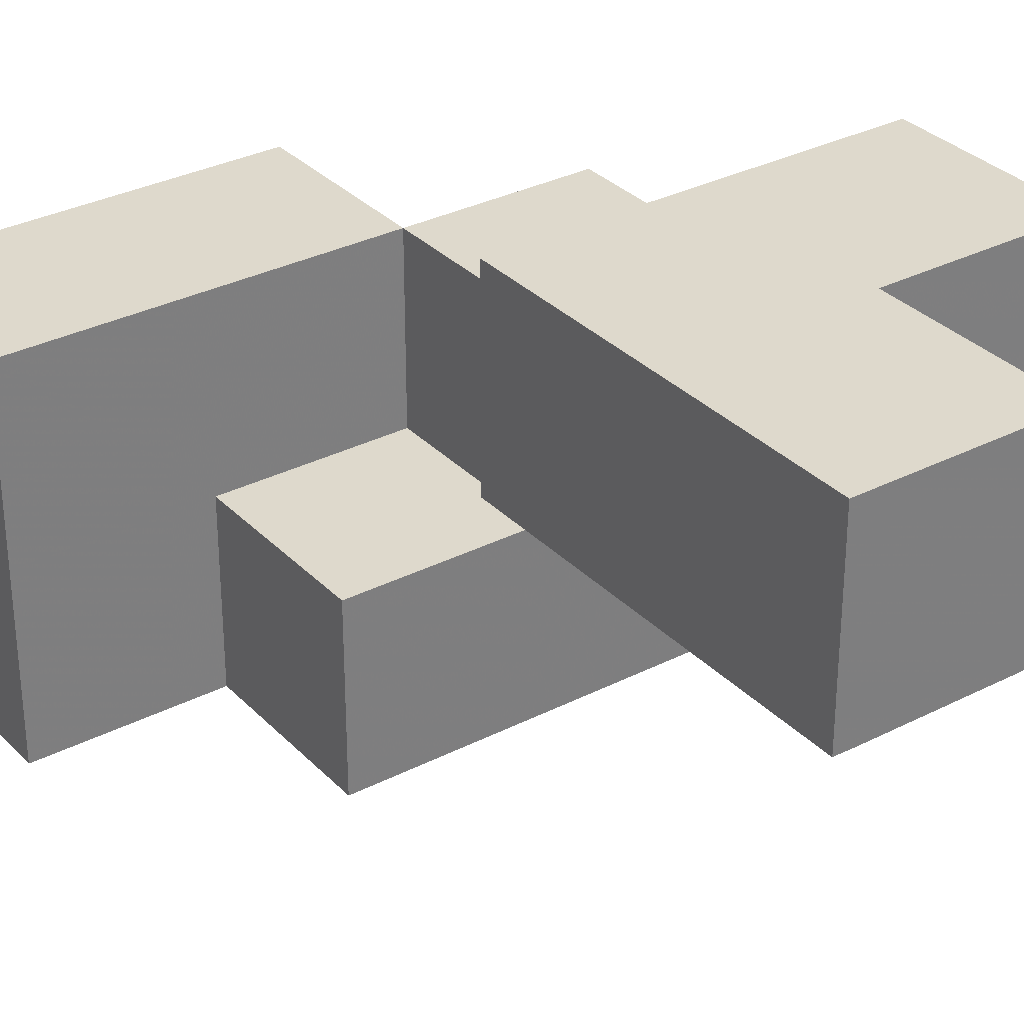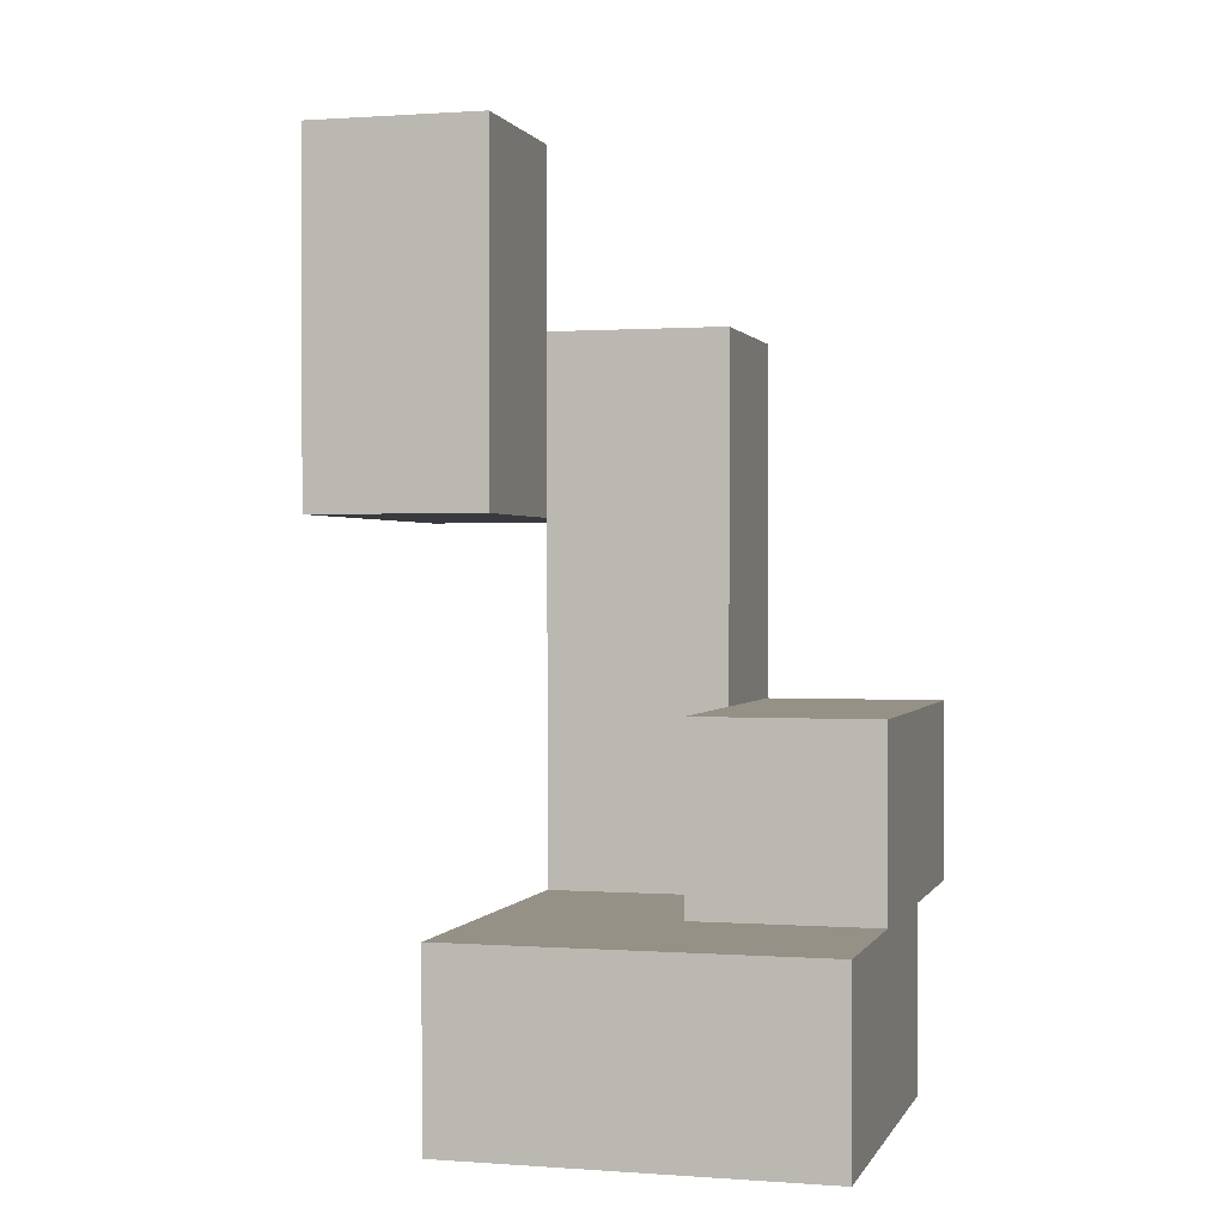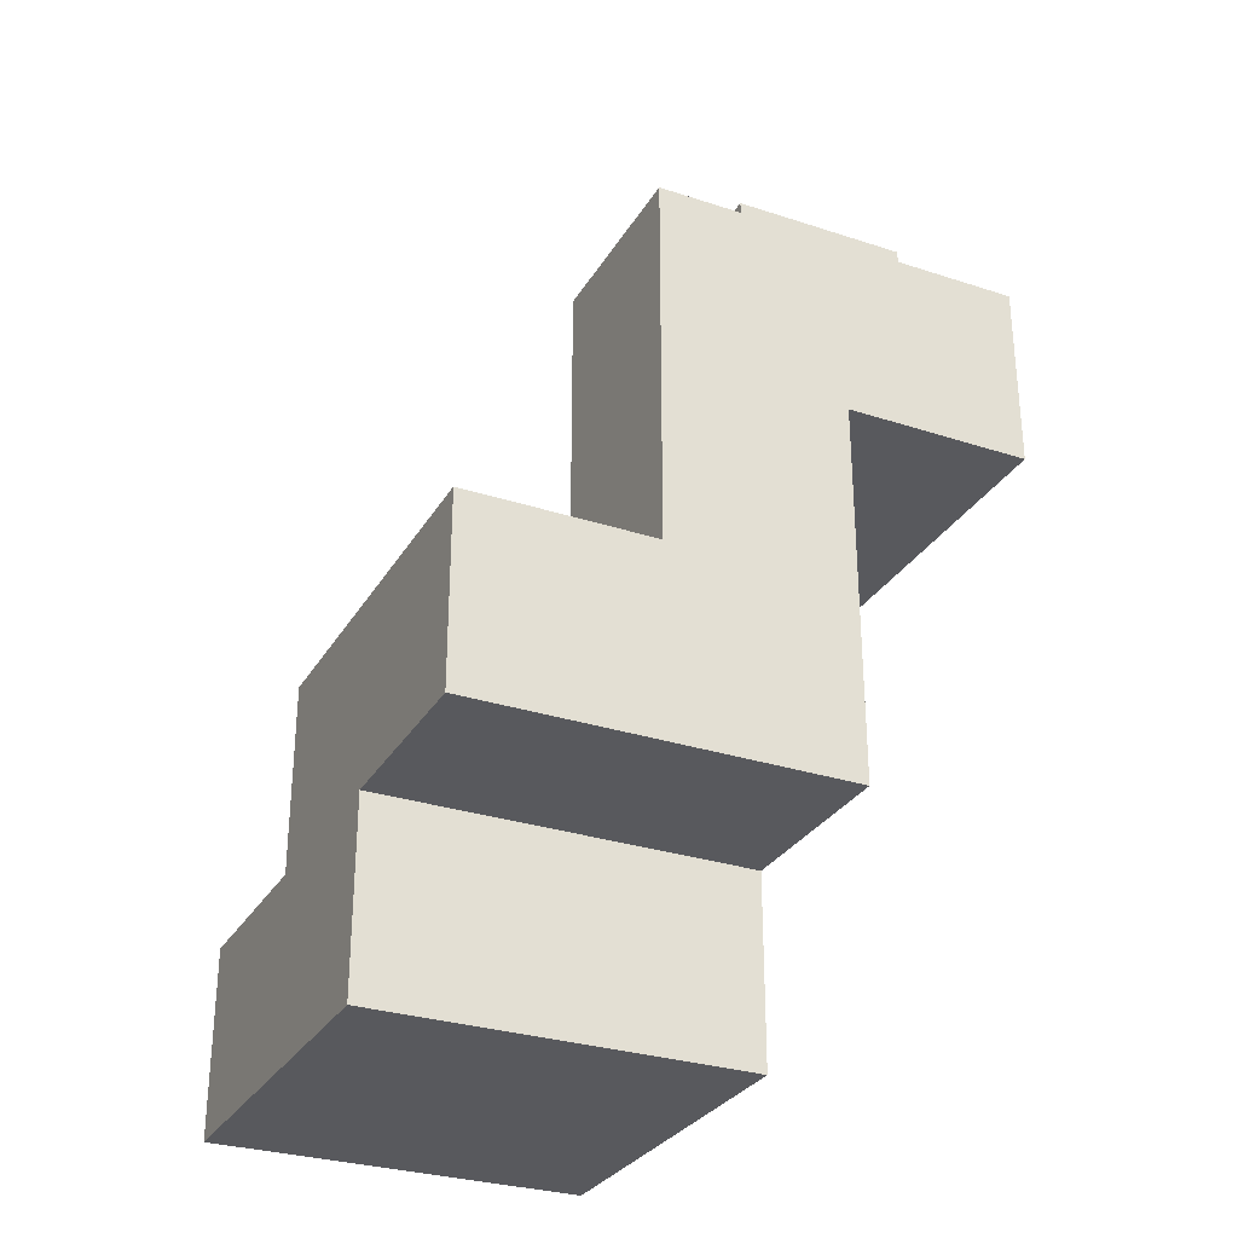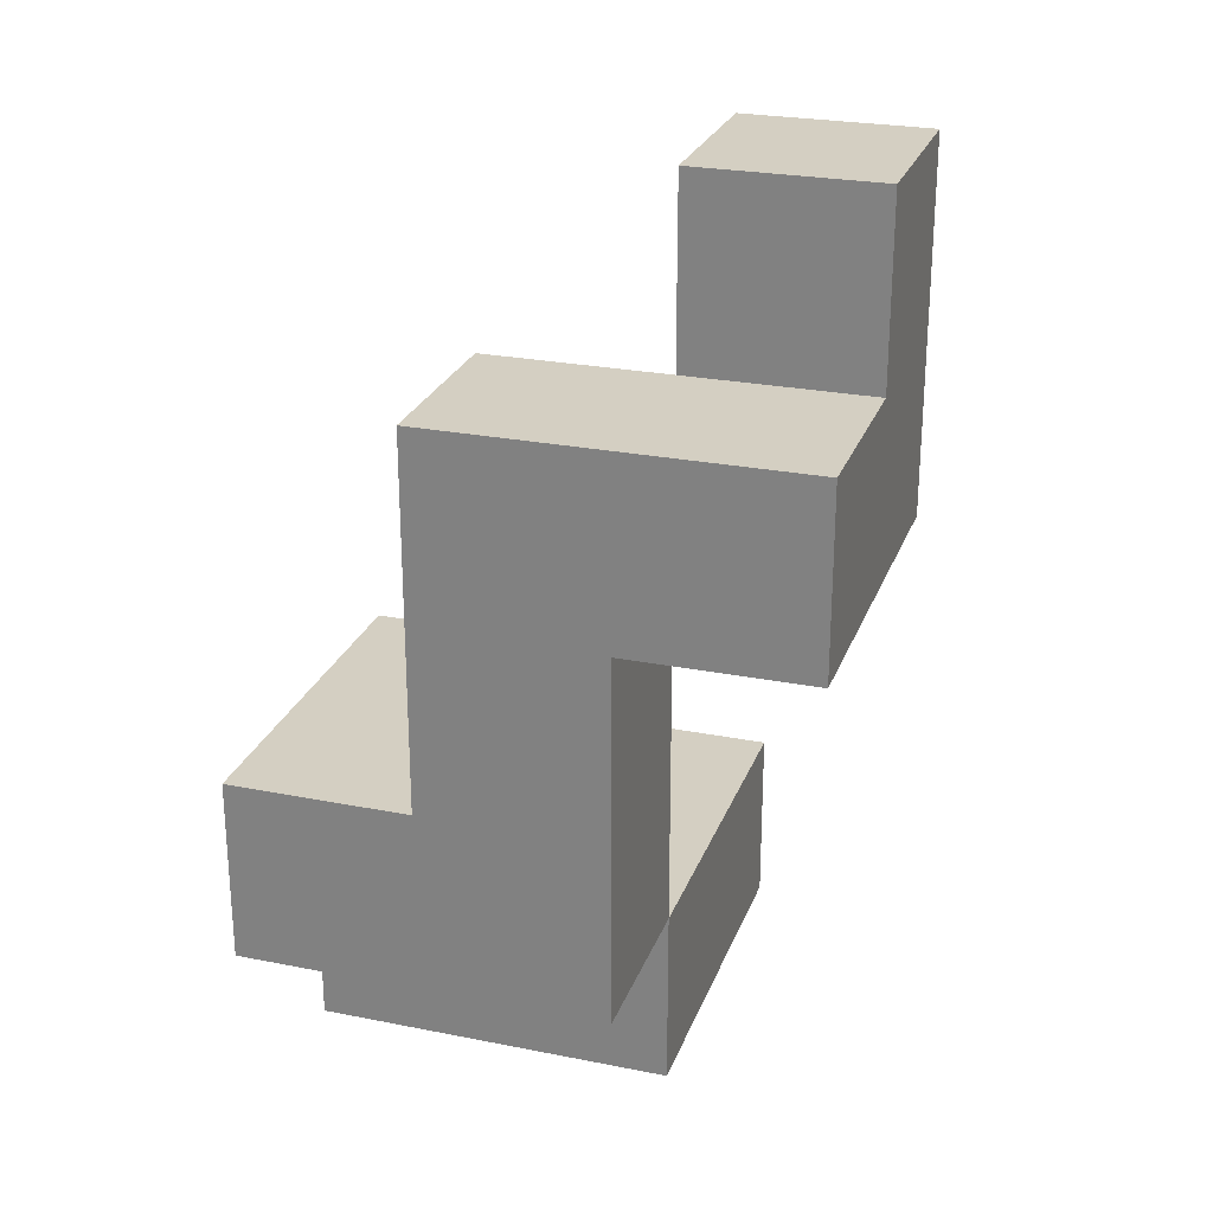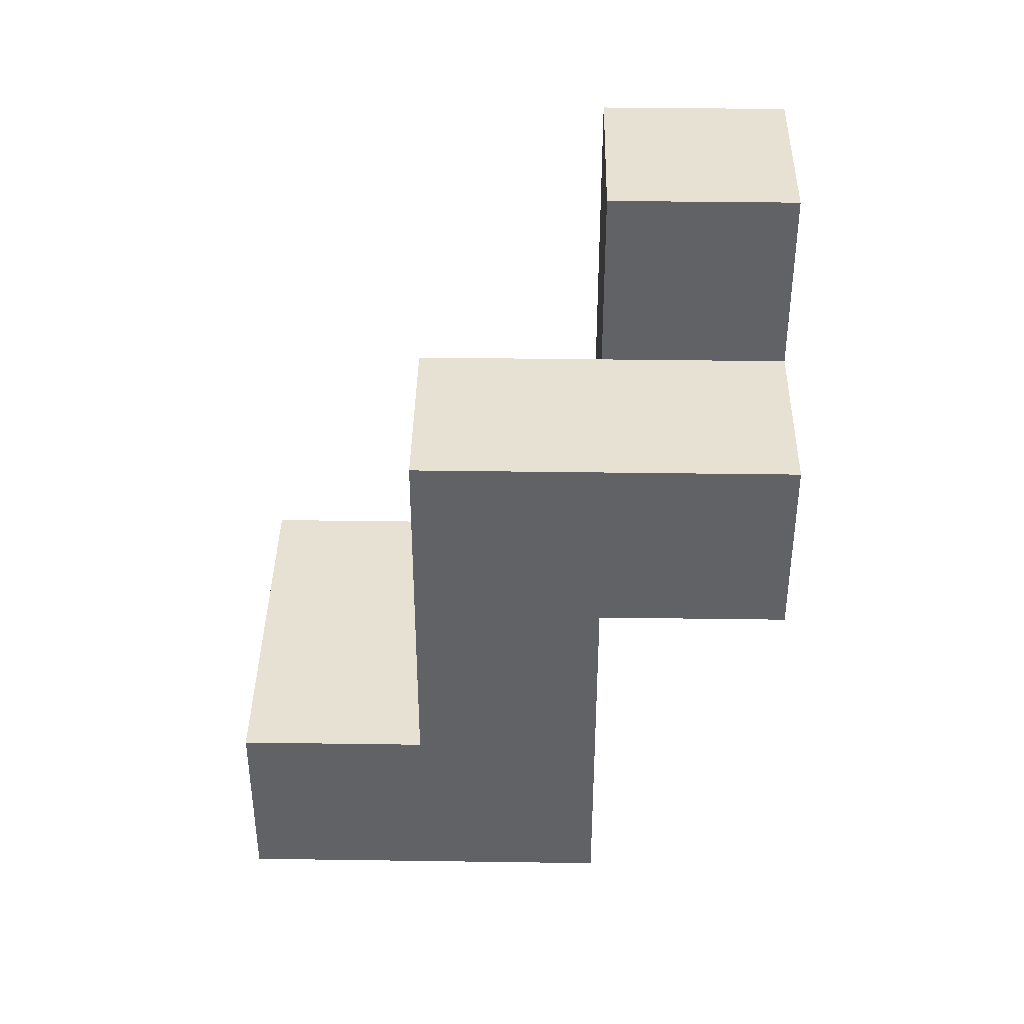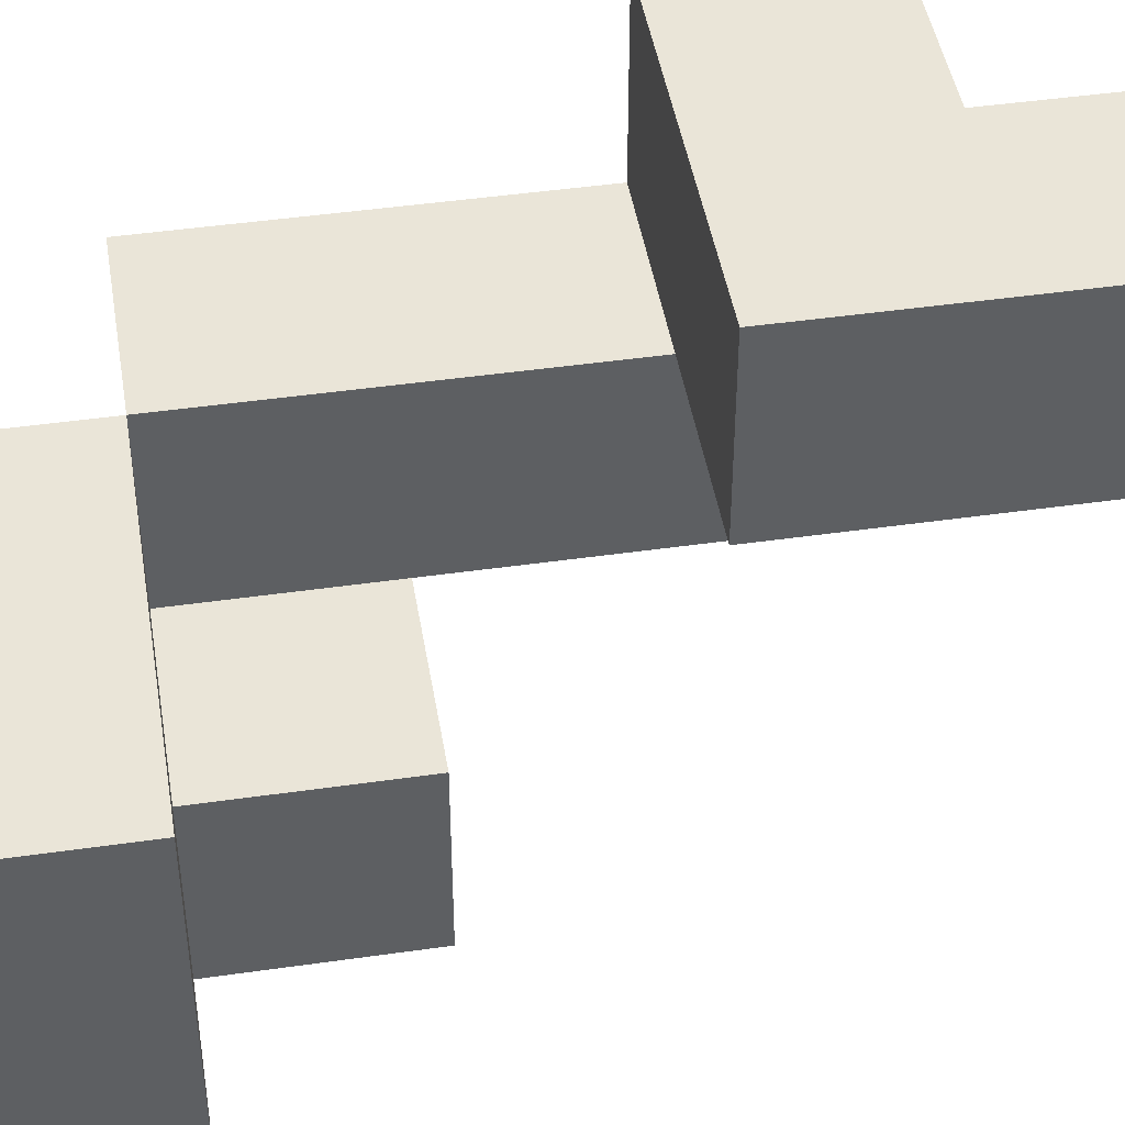
<metadata>
{"format":"obj","ext":"obj","renderer":"f3d","projection":"perspective","resolution":1024,"background":"white","views":[{"elev":32.0,"azim":144.3,"up":"+Z"},{"elev":0.7,"azim":105.3,"up":"+Y"},{"elev":-30.0,"azim":-115.5,"up":"+Y"},{"elev":25.5,"azim":-72.3,"up":"+Y"},{"elev":39.4,"azim":-89.0,"up":"+Y"},{"elev":45.3,"azim":80.6,"up":"+Z"}]}
</metadata>
<code>
v -0.6 -0.8 -0.2
v -0.6 -0.8 -0.06667
v -0.6 -0.6667 -0.06667
v -0.6 -0.6667 -0.2
v -0.4667 -0.8 -0.2
v -0.4667 -0.8 -0.06667
v -0.4667 -0.6667 -0.2
v -0.3333 -0.8 -0.2
v -0.3333 -0.6667 -0.2
v -0.3333 -0.6667 -0.06667
v -0.3333 -0.8 -0.06667
v -0.4667 -0.6667 -0.06667
v -0.7333 -0.6667 -0.2
v -0.7333 -0.6667 -0.06667
v -0.7333 -0.5333 -0.06667
v -0.7333 -0.5333 -0.2
v -0.6 -0.5333 -0.06667
v -0.6 -0.5333 -0.2
v -0.4667 -0.5333 -0.2
v -0.4667 -0.5333 -0.06667
v -0.6 -0.8 0.06667
v -0.6 -0.6667 0.06667
v -0.4667 -0.8 0.06667
v -0.4667 -0.6667 0.06667
v -0.3333 -0.6667 0.06667
v -0.3333 -0.8 0.06667
v -0.7333 -0.6667 0.06667
v -0.7333 -0.5333 0.06667
v -0.6 -0.5333 0.06667
v -0.7333 -0.4 0.06667
v -0.7333 -0.4 -0.06667
v -0.6 -0.4 -0.06667
v -0.6 -0.4 0.06667
v -0.7333 -0.2667 0.06667
v -0.7333 -0.2667 -0.06667
v -0.6 -0.2667 -0.06667
v -0.6 -0.2667 0.06667
v -0.7333 -0.4 0.2
v -0.7333 -0.2667 0.2
v -0.6 -0.4 0.2
v -0.6 -0.2667 0.2
v -0.4667 -0.4 0.06667
v -0.4667 -0.2667 0.06667
v -0.4667 -0.2667 0.2
v -0.4667 -0.4 0.2
v -0.6 -0.1333 0.2
v -0.6 -0.1333 0.06667
v -0.4667 -0.1333 0.06667
v -0.4667 -0.1333 0.2
f 1 2 3 4
f 1 5 6 2
f 1 4 7 5
f 8 9 10 11
f 5 8 11 6
f 7 12 10 9
f 5 7 9 8
f 13 14 15 16
f 13 4 3 14
f 16 15 17 18
f 13 16 18 4
f 7 19 20 12
f 18 17 20 19
f 4 18 19 7
f 3 12 20 17
f 2 21 22 3
f 2 6 23 21
f 3 22 24 12
f 21 23 24 22
f 11 10 25 26
f 6 11 26 23
f 12 24 25 10
f 23 26 25 24
f 14 27 28 15
f 3 17 29 22
f 14 3 22 27
f 27 22 29 28
f 15 28 30 31
f 17 32 33 29
f 15 31 32 17
f 28 29 33 30
f 31 30 34 35
f 32 36 37 33
f 35 34 37 36
f 31 35 36 32
f 30 38 39 34
f 30 33 40 38
f 34 39 41 37
f 38 40 41 39
f 42 43 44 45
f 33 42 45 40
f 33 37 43 42
f 40 45 44 41
f 37 41 46 47
f 43 48 49 44
f 47 46 49 48
f 37 47 48 43
f 41 44 49 46

</code>
